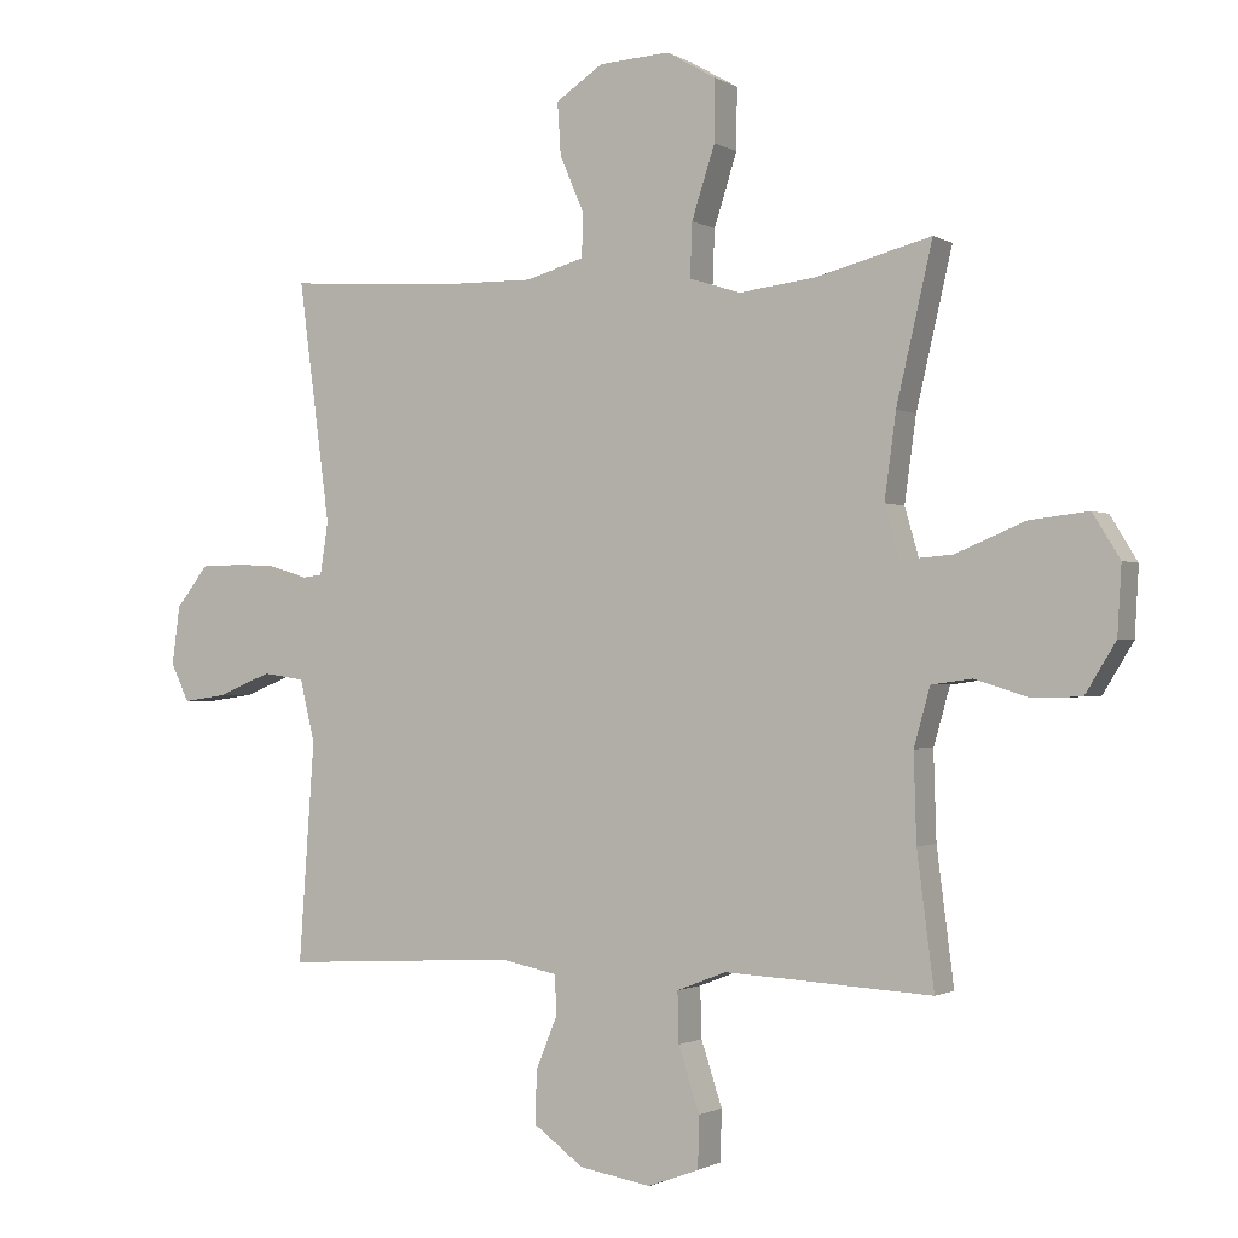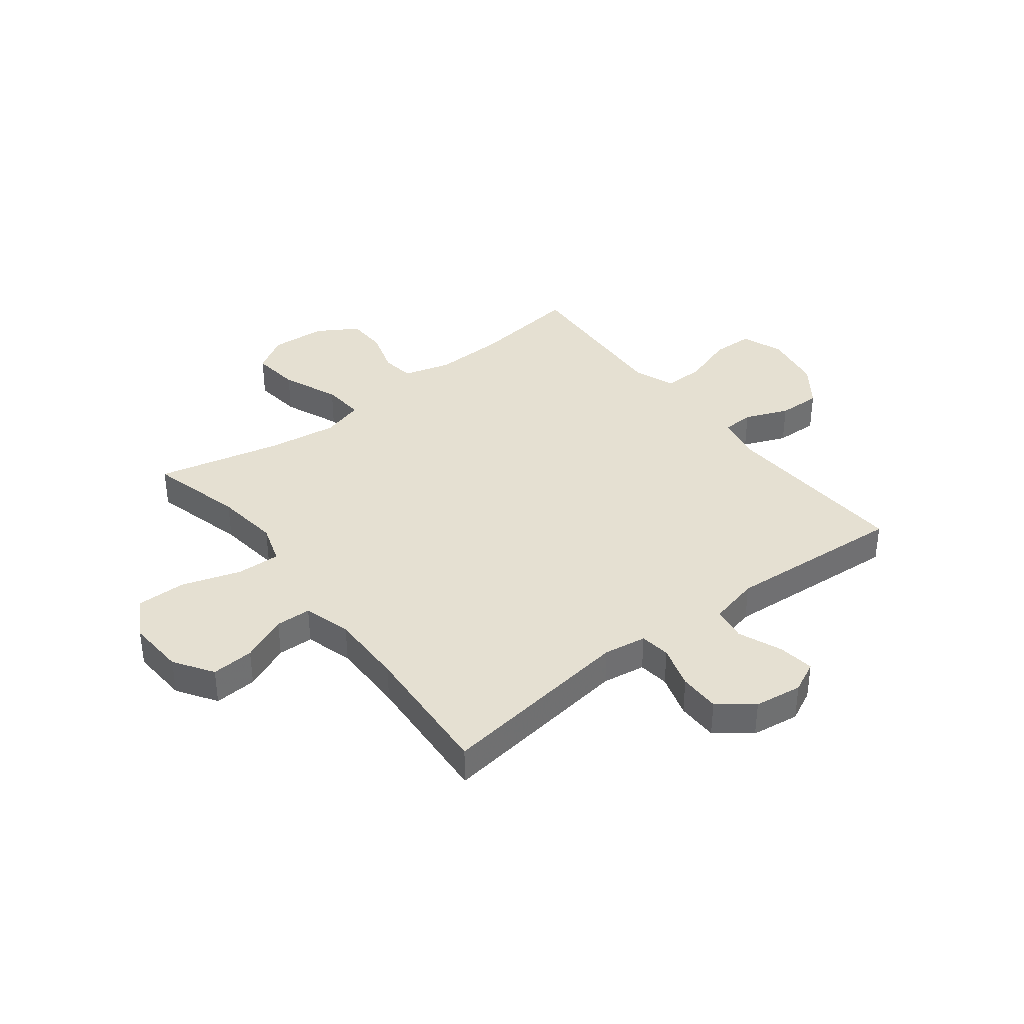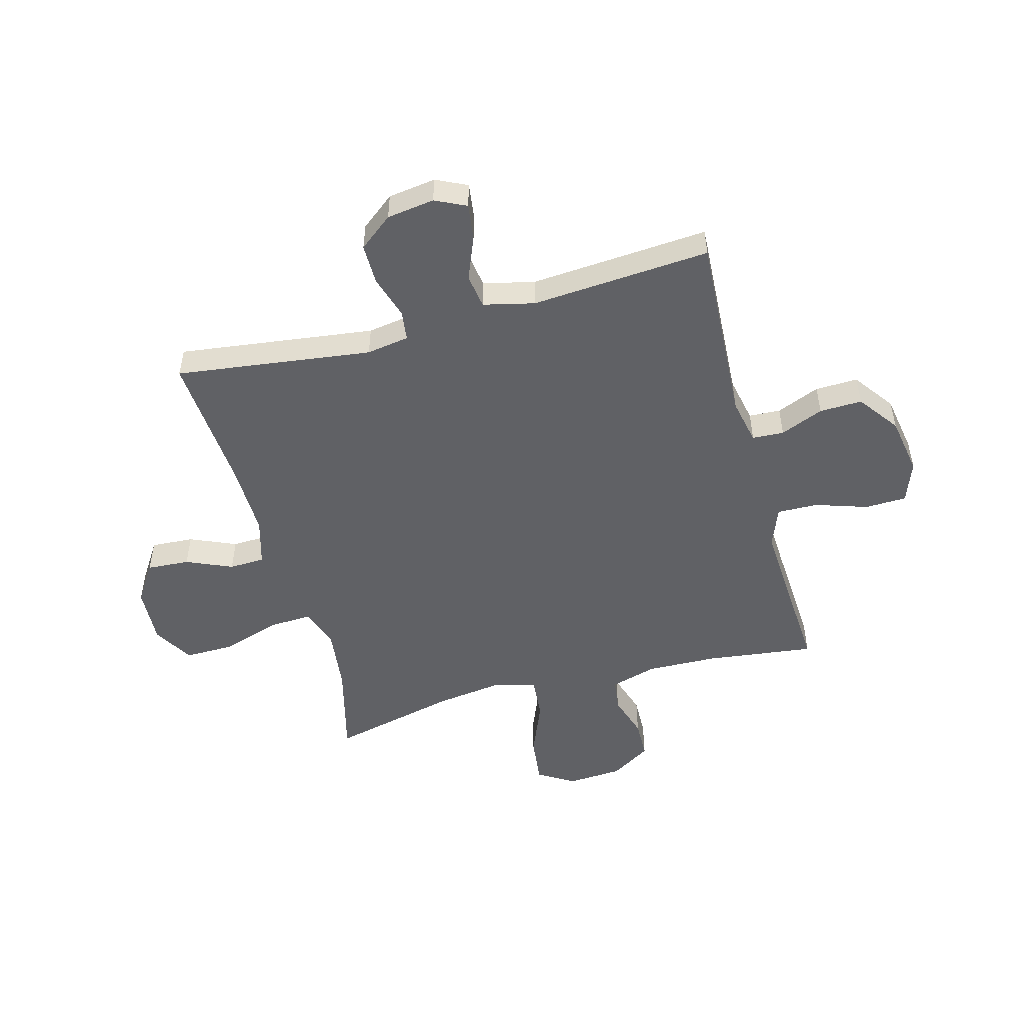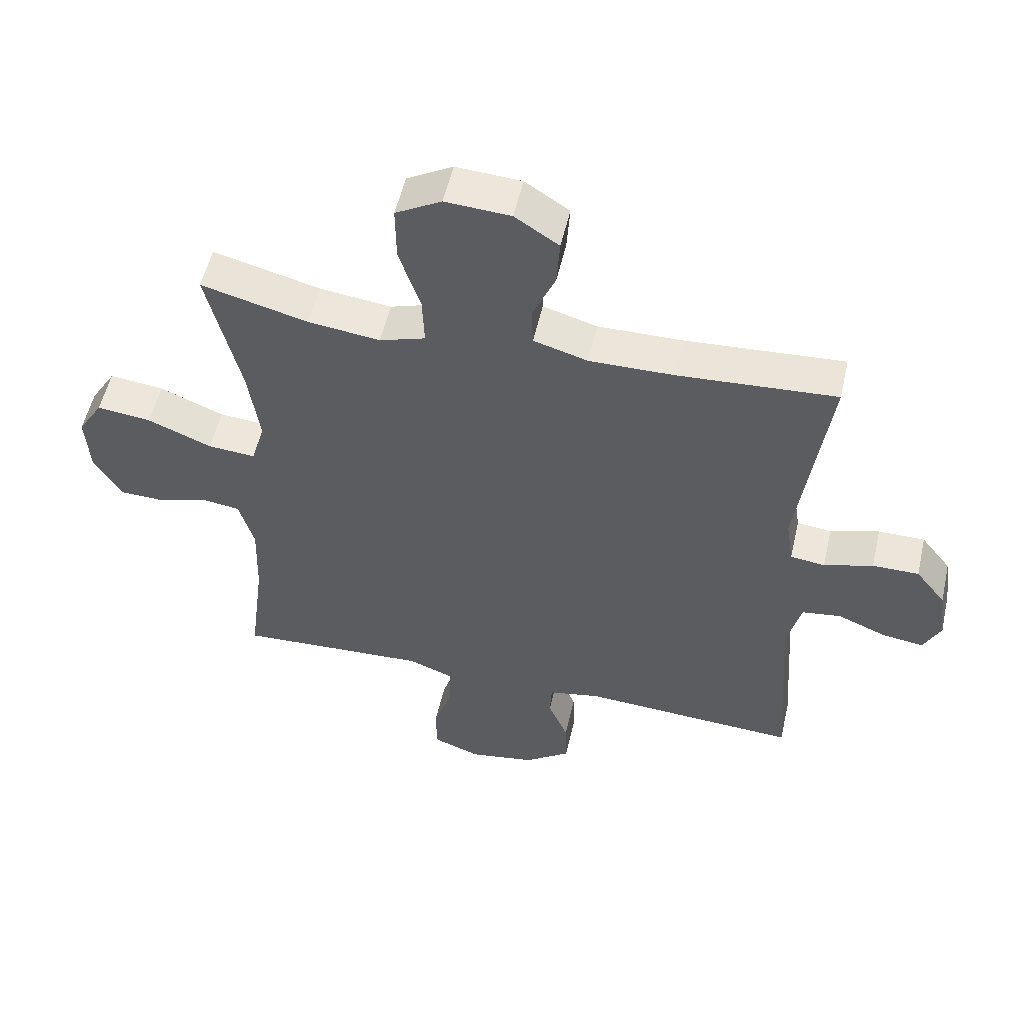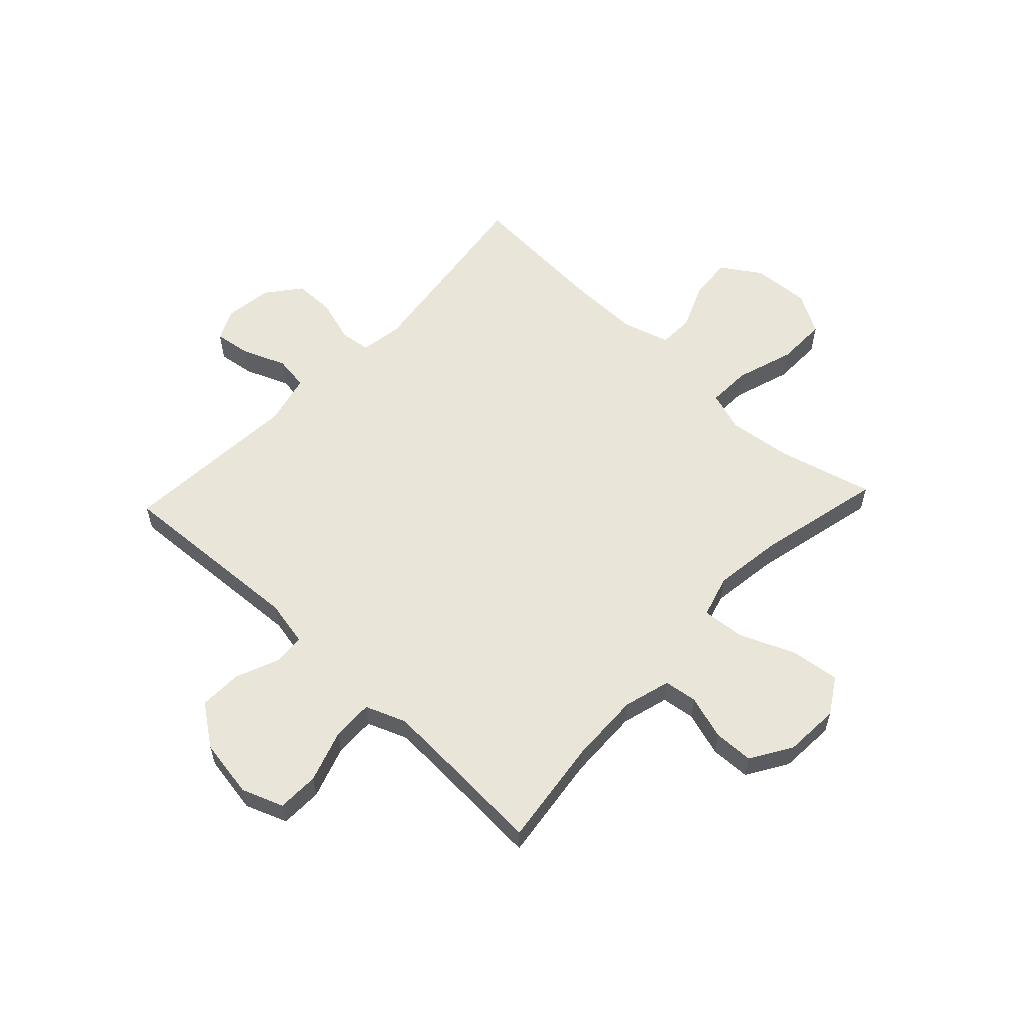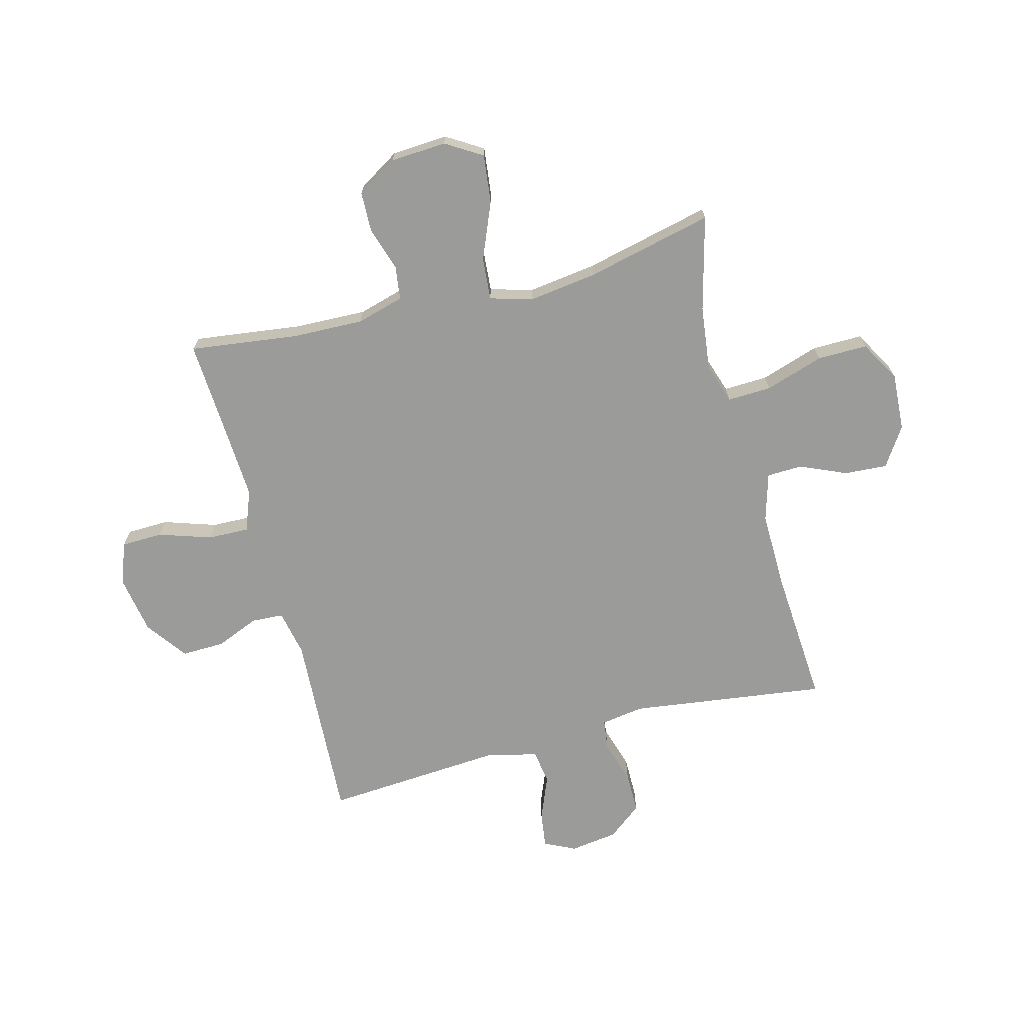
<metadata>
{"format":"obj","ext":"obj","renderer":"f3d","projection":"perspective","resolution":1024,"background":"white","views":[{"elev":-1.2,"azim":-152.0,"up":"+Z"},{"elev":37.7,"azim":52.2,"up":"+Y"},{"elev":-50.4,"azim":105.3,"up":"+Y"},{"elev":54.3,"azim":12.8,"up":"+Z"},{"elev":58.0,"azim":-136.8,"up":"+Y"},{"elev":-69.6,"azim":-75.3,"up":"+Y"}]}
</metadata>
<code>
v -0.5 0.07 -0.5
v -0.475 0.07 -0.305
v -0.471 0.07 -0.177
v -0.495 0.07 -0.092
v -0.555 0.07 -0.084
v -0.634 0.07 -0.109
v -0.706 0.07 -0.107
v -0.751 0.07 -0.034
v -0.757 0.07 0.066
v -0.717 0.07 0.131
v -0.63 0.07 0.121
v -0.528 0.07 0.079
v -0.452 0.07 0.073
v -0.43 0.07 0.149
v -0.447 0.07 0.273
v -0.5 0.07 0.5
v -0.33 0.07 0.456
v -0.215 0.07 0.442
v -0.142 0.07 0.466
v -0.145 0.07 0.545
v -0.179 0.07 0.65
v -0.18 0.07 0.74
v -0.107 0.07 0.782
v -0.003 0.07 0.776
v 0.067 0.07 0.73
v 0.062 0.07 0.653
v 0.026 0.07 0.57
v 0.028 0.07 0.506
v 0.114 0.07 0.481
v 0.249 0.07 0.483
v 0.5 0.07 0.5
v 0.453 0.07 0.146
v 0.465 0.07 0.069
v 0.52 0.07 0.062
v 0.598 0.07 0.086
v 0.672 0.07 0.086
v 0.72 0.07 0.025
v 0.732 0.07 -0.061
v 0.705 0.07 -0.117
v 0.64 0.07 -0.108
v 0.561 0.07 -0.076
v 0.499 0.07 -0.085
v 0.477 0.07 -0.177
v 0.5 0.07 -0.5
v 0.154 0.07 -0.481
v 0.071 0.07 -0.498
v 0.068 0.07 -0.555
v 0.1 0.07 -0.633
v 0.102 0.07 -0.71
v 0.028 0.07 -0.764
v -0.078 0.07 -0.782
v -0.153 0.07 -0.754
v -0.155 0.07 -0.679
v -0.124 0.07 -0.585
v -0.122 0.07 -0.511
v -0.195 0.07 -0.483
v -0.309 0.07 -0.489
v -0.5 0 -0.5
v -0.475 0 -0.305
v -0.471 0 -0.177
v -0.495 0 -0.092
v -0.555 0 -0.084
v -0.634 0 -0.109
v -0.706 0 -0.107
v -0.751 0 -0.034
v -0.757 0 0.066
v -0.717 0 0.131
v -0.63 0 0.121
v -0.528 0 0.079
v -0.452 0 0.073
v -0.43 0 0.149
v -0.447 0 0.273
v -0.5 0 0.5
v -0.33 0 0.456
v -0.215 0 0.442
v -0.142 0 0.466
v -0.145 0 0.545
v -0.179 0 0.65
v -0.18 0 0.74
v -0.107 0 0.782
v -0.003 0 0.776
v 0.067 0 0.73
v 0.062 0 0.653
v 0.026 0 0.57
v 0.028 0 0.506
v 0.114 0 0.481
v 0.249 0 0.483
v 0.5 0 0.5
v 0.453 0 0.146
v 0.465 0 0.069
v 0.52 0 0.062
v 0.598 0 0.086
v 0.672 0 0.086
v 0.72 0 0.025
v 0.732 0 -0.061
v 0.705 0 -0.117
v 0.64 0 -0.108
v 0.561 0 -0.076
v 0.499 0 -0.085
v 0.477 0 -0.177
v 0.5 0 -0.5
v 0.154 0 -0.481
v 0.071 0 -0.498
v 0.068 0 -0.555
v 0.1 0 -0.633
v 0.102 0 -0.71
v 0.028 0 -0.764
v -0.078 0 -0.782
v -0.153 0 -0.754
v -0.155 0 -0.679
v -0.124 0 -0.585
v -0.122 0 -0.511
v -0.195 0 -0.483
v -0.309 0 -0.489
f 52 53 54
f 51 52 54
f 50 51 54
f 49 50 54
f 48 49 54
f 47 48 54
f 46 47 54 55
f 45 46 55 56
f 43 44 45
f 42 43 45 56
f 39 40 41
f 38 39 41
f 37 38 41
f 36 37 41
f 35 36 41
f 34 35 41
f 33 34 41 42
f 30 31 32
f 29 30 32 33
f 42 56 57
f 33 42 57
f 29 33 57
f 28 29 57
f 25 26 27
f 24 25 27
f 23 24 27
f 22 23 27
f 21 22 27
f 20 21 27
f 15 16 17
f 14 15 17 18
f 13 14 18 19
f 10 11 12
f 9 10 12
f 8 9 12
f 7 8 12
f 6 7 12
f 5 6 12
f 4 5 12 13
f 3 4 13 19
f 57 1 2
f 28 57 2
f 27 28 2
f 19 20 27
f 2 3 19 27
f 111 110 109
f 111 109 108
f 111 108 107
f 111 107 106
f 111 106 105
f 111 105 104
f 112 111 104 103
f 113 112 103 102
f 102 101 100
f 113 102 100 99
f 98 97 96
f 98 96 95
f 98 95 94
f 98 94 93
f 98 93 92
f 98 92 91
f 99 98 91 90
f 89 88 87
f 90 89 87 86
f 114 113 99
f 114 99 90
f 114 90 86
f 114 86 85
f 84 83 82
f 84 82 81
f 84 81 80
f 84 80 79
f 84 79 78
f 84 78 77
f 74 73 72
f 75 74 72 71
f 76 75 71 70
f 69 68 67
f 69 67 66
f 69 66 65
f 69 65 64
f 69 64 63
f 69 63 62
f 70 69 62 61
f 76 70 61 60
f 59 58 114
f 59 114 85
f 59 85 84
f 84 77 76
f 84 76 60 59
f 1 58 59 2
f 2 59 60 3
f 3 60 61 4
f 4 61 62 5
f 5 62 63 6
f 6 63 64 7
f 7 64 65 8
f 8 65 66 9
f 9 66 67 10
f 10 67 68 11
f 11 68 69 12
f 12 69 70 13
f 13 70 71 14
f 14 71 72 15
f 15 72 73 16
f 16 73 74 17
f 17 74 75 18
f 18 75 76 19
f 19 76 77 20
f 20 77 78 21
f 21 78 79 22
f 22 79 80 23
f 23 80 81 24
f 24 81 82 25
f 25 82 83 26
f 26 83 84 27
f 27 84 85 28
f 28 85 86 29
f 29 86 87 30
f 30 87 88 31
f 31 88 89 32
f 32 89 90 33
f 33 90 91 34
f 34 91 92 35
f 35 92 93 36
f 36 93 94 37
f 37 94 95 38
f 38 95 96 39
f 39 96 97 40
f 40 97 98 41
f 41 98 99 42
f 42 99 100 43
f 43 100 101 44
f 44 101 102 45
f 45 102 103 46
f 46 103 104 47
f 47 104 105 48
f 48 105 106 49
f 49 106 107 50
f 50 107 108 51
f 51 108 109 52
f 52 109 110 53
f 53 110 111 54
f 54 111 112 55
f 55 112 113 56
f 56 113 114 57
f 57 114 58 1

</code>
